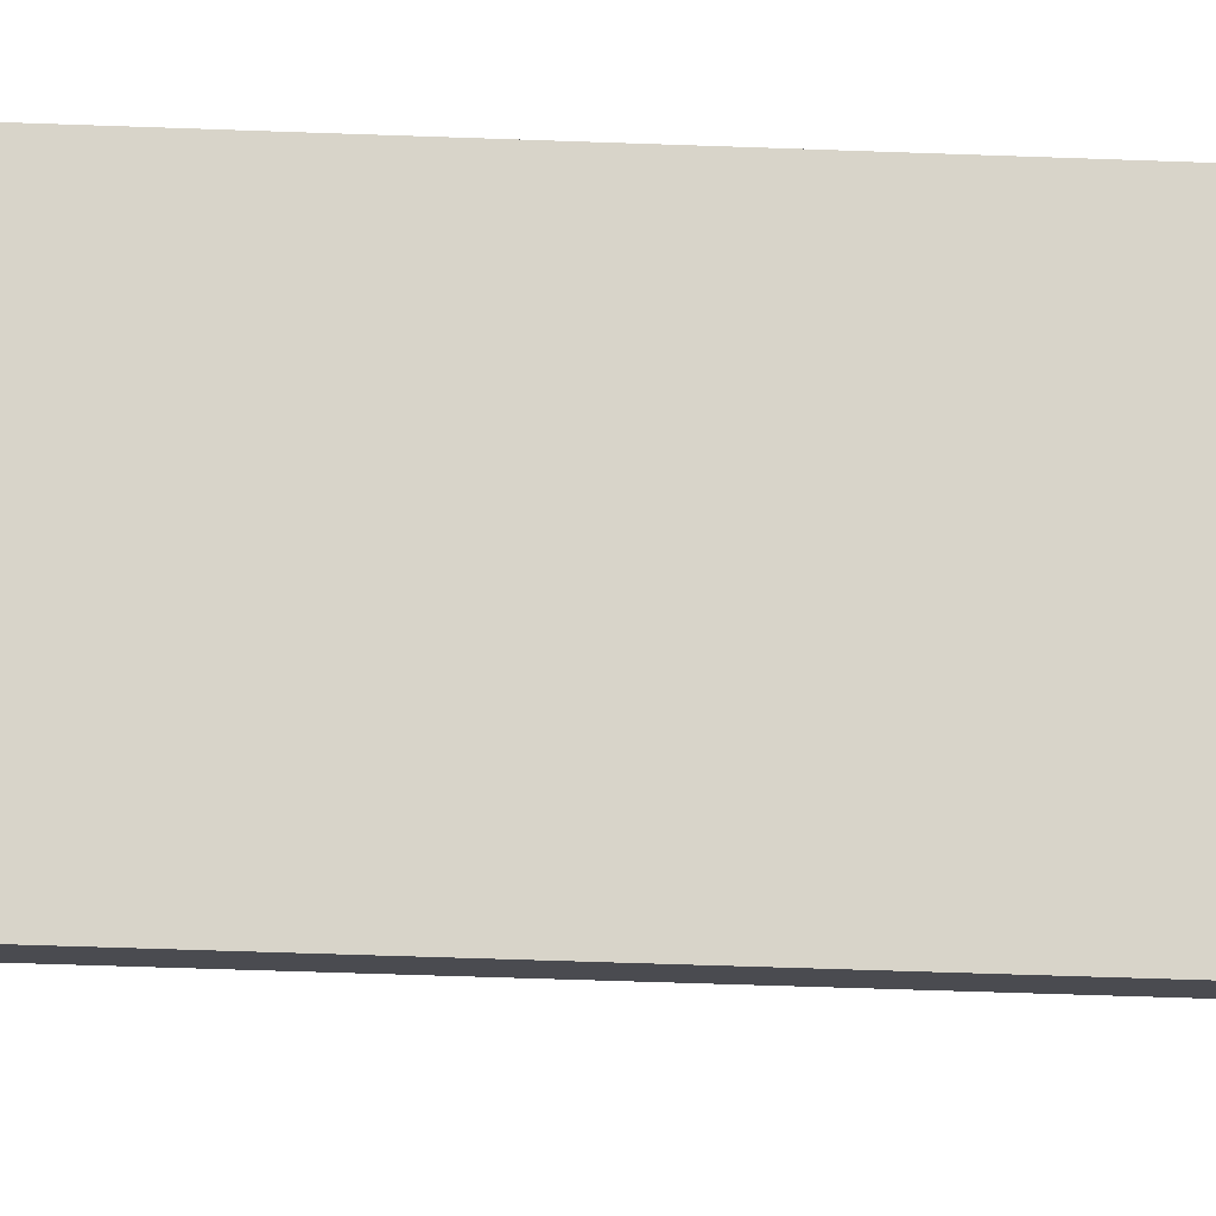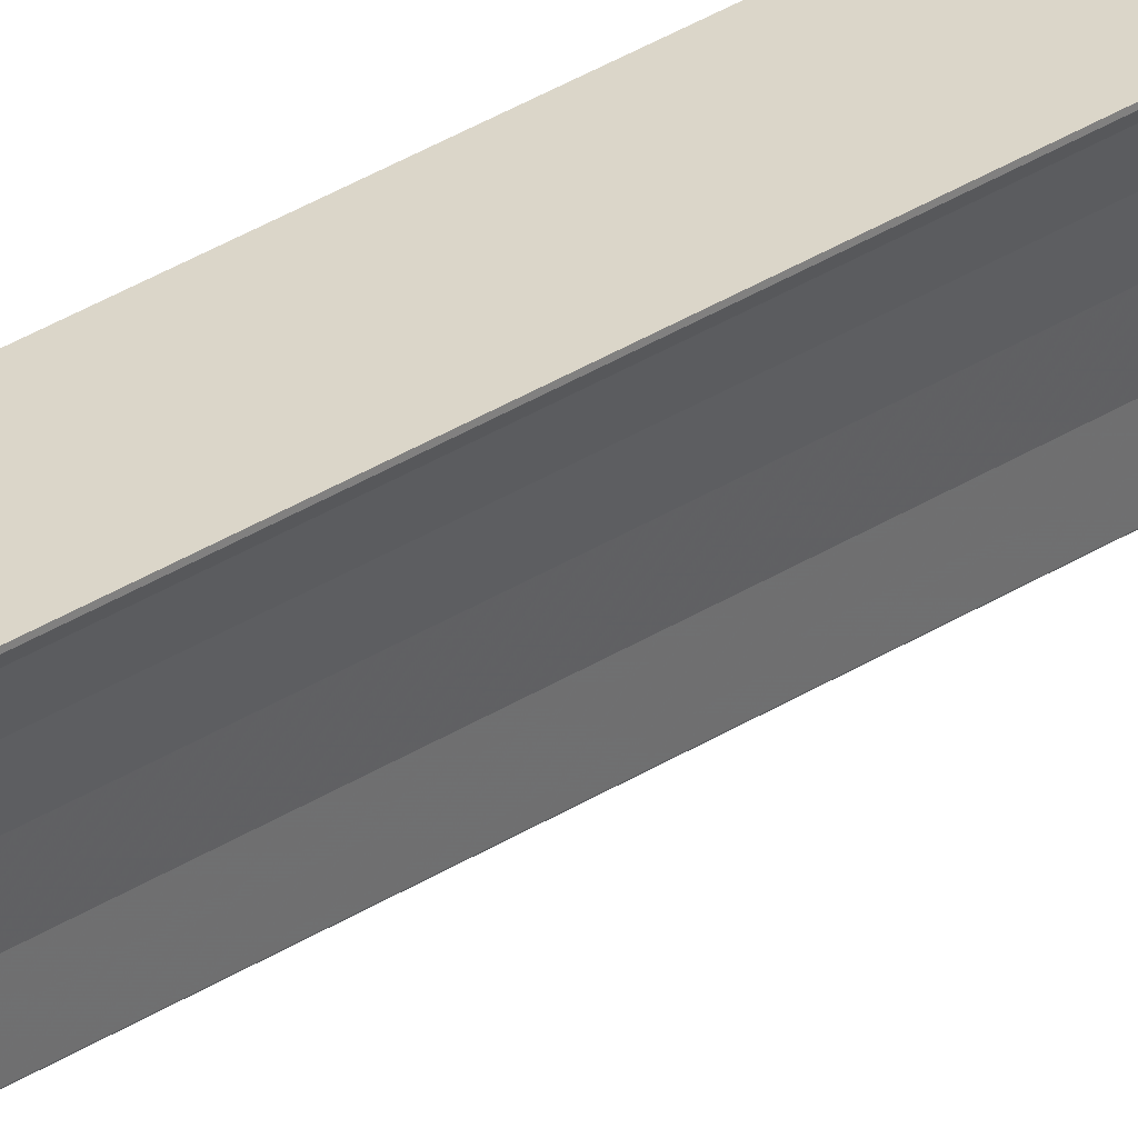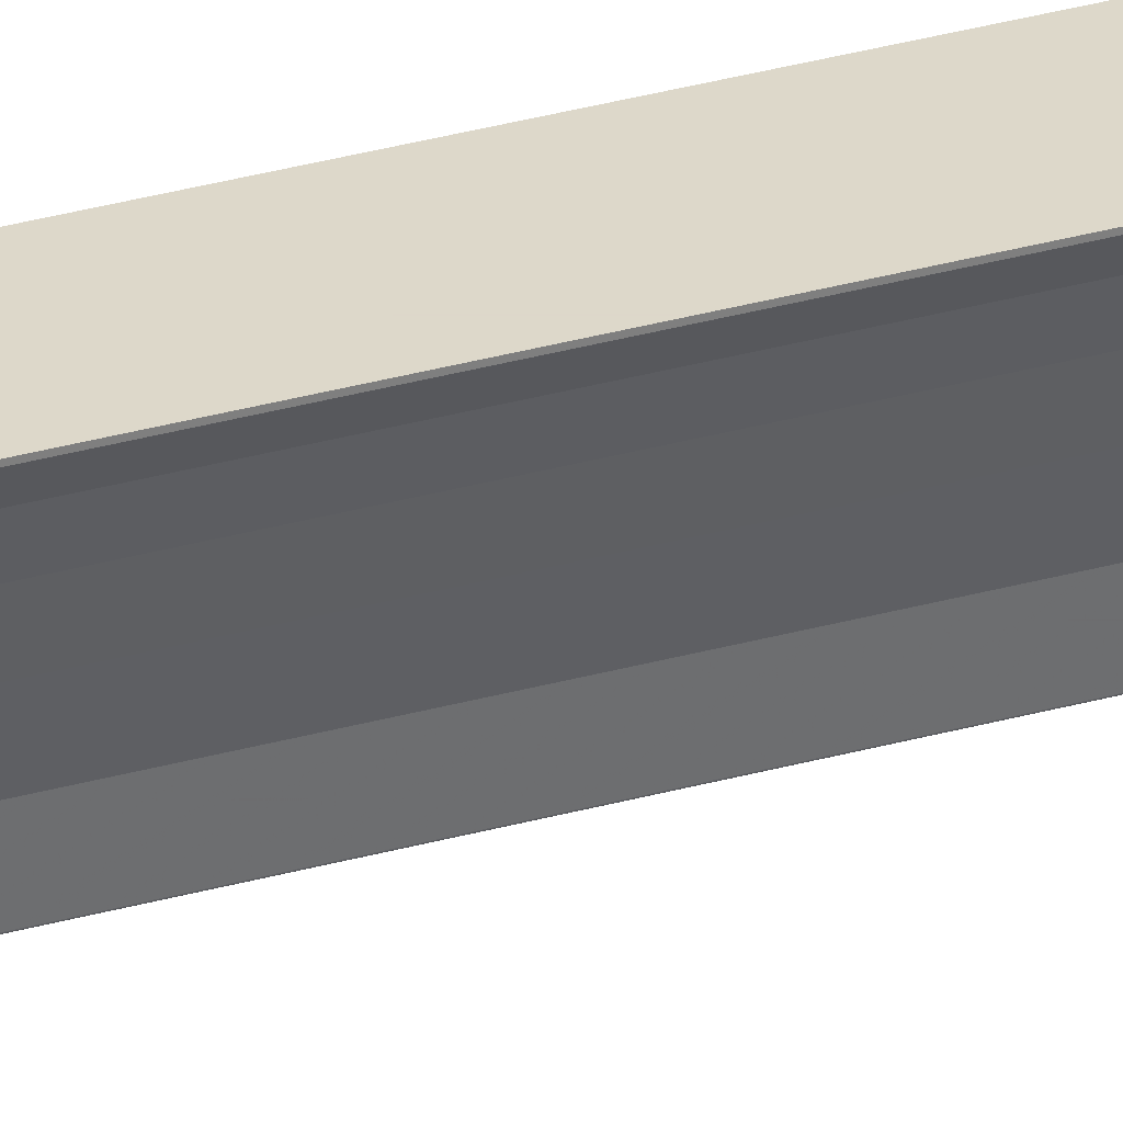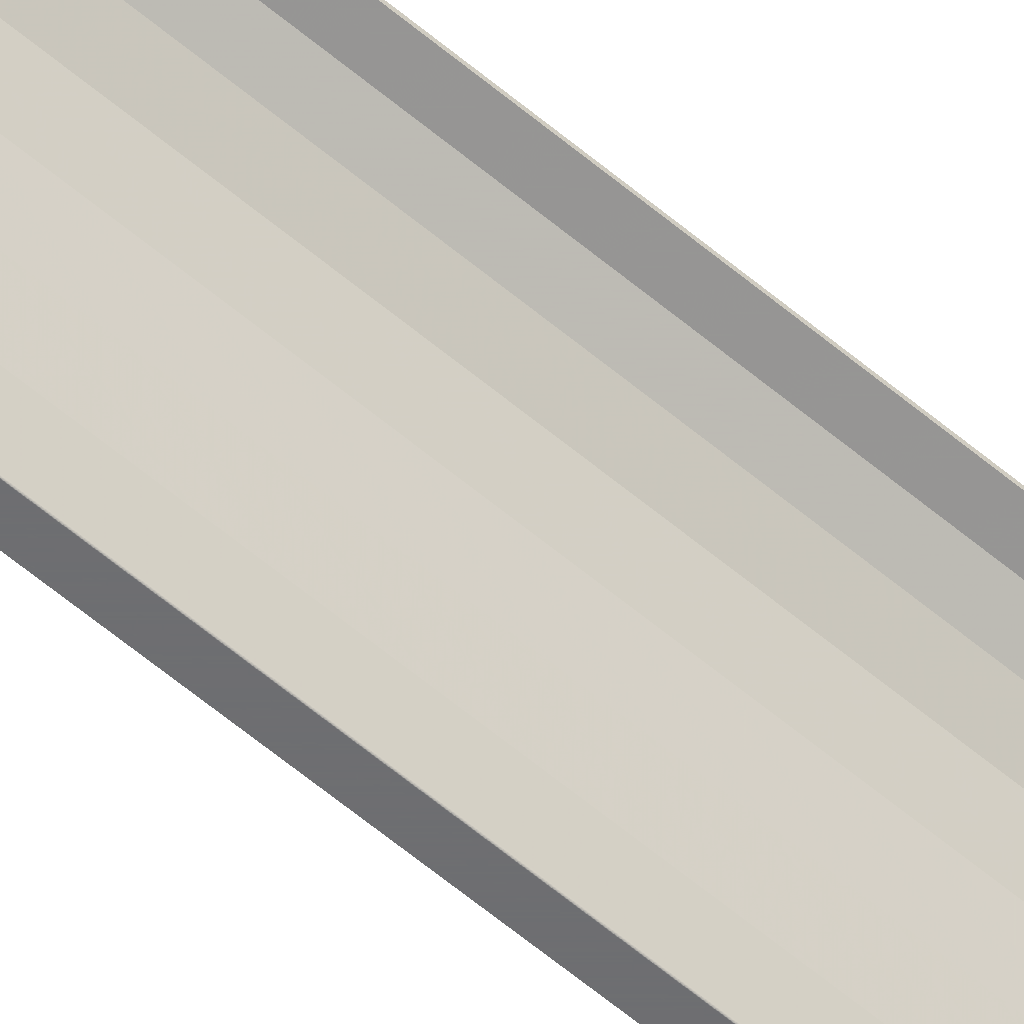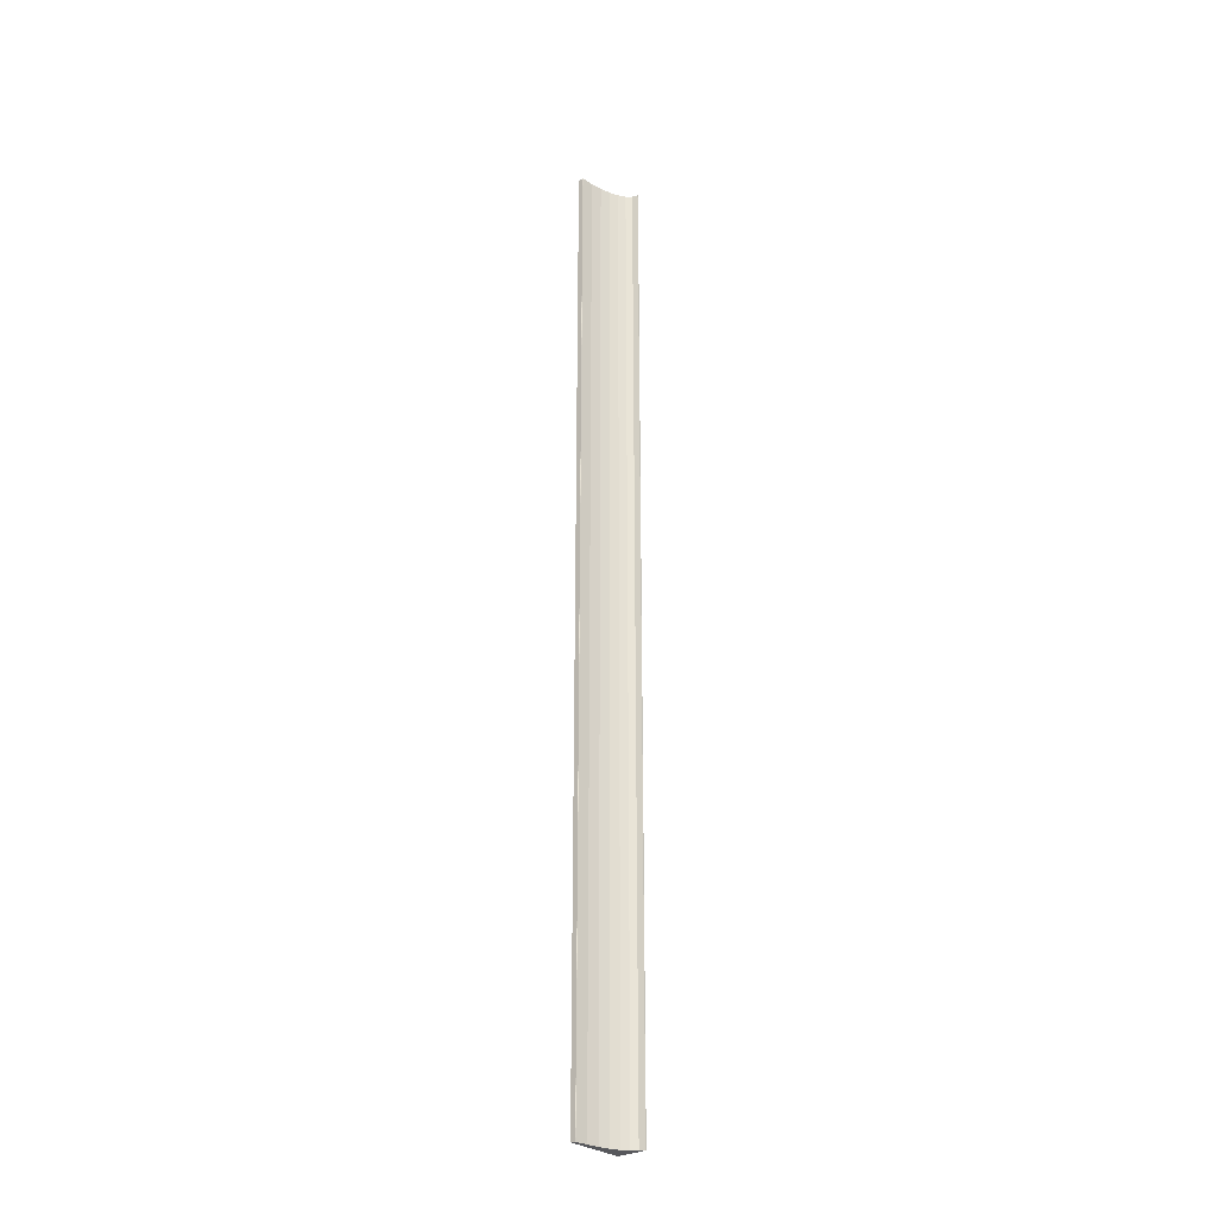
<metadata>
{"format":"obj","ext":"obj","renderer":"f3d","projection":"perspective","resolution":1024,"background":"white","views":[{"elev":-14.4,"azim":82.8,"up":"+Z"},{"elev":30.0,"azim":-134.1,"up":"+Z"},{"elev":31.0,"azim":-112.2,"up":"+Z"},{"elev":-54.4,"azim":-132.7,"up":"+Z"},{"elev":-28.5,"azim":-139.5,"up":"+Y"}]}
</metadata>
<code>
v 0.01001 1.532 -0.04726
v 0.01698 1.532 -0.0475
v 0.01762 1.532 -0.0475
v 0.01823 1.531 -0.0475
v 0.01 1.532 -0.04722
v 0.01 1.532 -0.04726
v 0.008016 1.532 -0.02772
v -0.005997 1.532 0.02065
v -0.01303 1.532 0.03147
v -0.02107 1.532 0.03859
v -0.03 1.532 0.04139
v -0.03 1.532 0.0425
v 0.01781 1.532 0.0425
v 0.01706 1.532 0.0425
v 0.01849 1.531 0.0425
v 0.0185 1.53 -0.0475
v 0.0188 1.53 0.0425
v 0.01698 1.532 -0.0475
v 0.01033 1.532 -0.0475
v 0.01025 1.532 -0.04749
v 0.01018 1.532 -0.04745
v 0.01012 1.532 -0.0474
v 0.01006 1.532 -0.04733
v 0.01002 1.532 -0.04725
v 0.009988 1.532 -0.04716
v 0.009973 1.532 -0.04706
v 0.008016 1.532 -0.02772
v 0.004632 1.532 -0.009568
v -7.459e-05 1.532 0.006762
v -0.03 1.532 0.0425
v 0.01706 1.532 0.0425
v 0.01823 1.531 -0.0475
v 0.01762 1.532 -0.0475
v 0.01781 1.532 0.0425
v 0.01849 1.531 0.0425
v 0.0188 1.53 0.0425
v 0.01001 -0.00687 -0.04726
v 0.01698 -0.006857 -0.0475
v 0.01762 -0.006588 -0.0475
v 0.01823 -0.005974 -0.0475
v 0.01 -0.00687 -0.04722
v 0.01 -0.00687 -0.04726
v 0.008016 -0.006927 -0.02772
v -0.005997 -0.007065 0.02065
v -0.01303 -0.007095 0.03147
v -0.02107 -0.007113 0.03859
v -0.03 -0.007119 0.04139
v -0.03 -0.007122 0.0425
v 0.01781 -0.006843 0.0425
v 0.01706 -0.007155 0.0425
v 0.01849 -0.006169 0.0425
v 0.0185 -0.005322 -0.0475
v 0.0188 -0.005415 0.0425
v 0.01698 -0.006871 -0.0475
v 0.01033 -0.006869 -0.0475
v 0.01025 -0.006869 -0.04749
v 0.01018 -0.006869 -0.04745
v 0.01012 -0.006869 -0.0474
v 0.01006 -0.006869 -0.04733
v 0.01002 -0.00687 -0.04725
v 0.009988 -0.00687 -0.04716
v 0.009973 -0.00687 -0.04706
v 0.008016 -0.006927 -0.02772
v 0.004631 -0.006979 -0.009568
v -7.482e-05 -0.007026 0.006762
v -0.03 -0.007122 0.0425
v 0.01706 -0.007137 0.0425
v 0.01823 -0.005974 -0.0475
v 0.01762 -0.006587 -0.0475
v 0.01781 -0.006844 0.0425
v 0.01849 -0.006169 0.0425
v 0.0188 -0.005415 0.0425
v 0.0188 0.7625 0.0425
f 3 2 14
f 14 13 3
f 13 15 4
f 4 3 13
f 16 4 15
f 15 17 16
f 1 6 5
f 2 1 5
f 2 5 7
f 14 2 7
f 14 7 28
f 14 28 29
f 14 29 8
f 14 8 9
f 14 9 10
f 10 11 12
f 12 14 10
f 16 17 73
f 73 53 52
f 16 73 52
f 18 33 32
f 32 16 52
f 18 32 52
f 68 69 54
f 52 68 54
f 52 54 55
f 18 52 55
f 19 18 55
f 20 19 55
f 55 56 20
f 23 22 58
f 58 59 23
f 24 23 59
f 59 60 24
f 25 24 60
f 60 61 25
f 26 25 61
f 61 62 26
f 27 26 62
f 62 63 27
f 10 9 45
f 45 46 10
f 11 10 46
f 46 47 11
f 30 11 47
f 47 66 30
f 39 49 50
f 50 38 39
f 49 39 40
f 40 51 49
f 52 53 51
f 51 40 52
f 50 64 43
f 41 42 37
f 41 37 38
f 43 41 38
f 50 43 38
f 50 65 64
f 50 44 65
f 50 45 44
f 50 46 45
f 46 50 48
f 48 47 46
f 73 36 35
f 35 34 31
f 73 35 31
f 73 31 30
f 73 30 66
f 73 66 67
f 67 70 71
f 73 67 71
f 73 71 72
f 20 56 57
f 57 21 20
f 21 57 58
f 58 22 21
f 27 63 64
f 64 28 27
f 28 64 65
f 65 29 28
f 29 65 44
f 44 8 29
f 8 44 45
f 45 9 8

</code>
